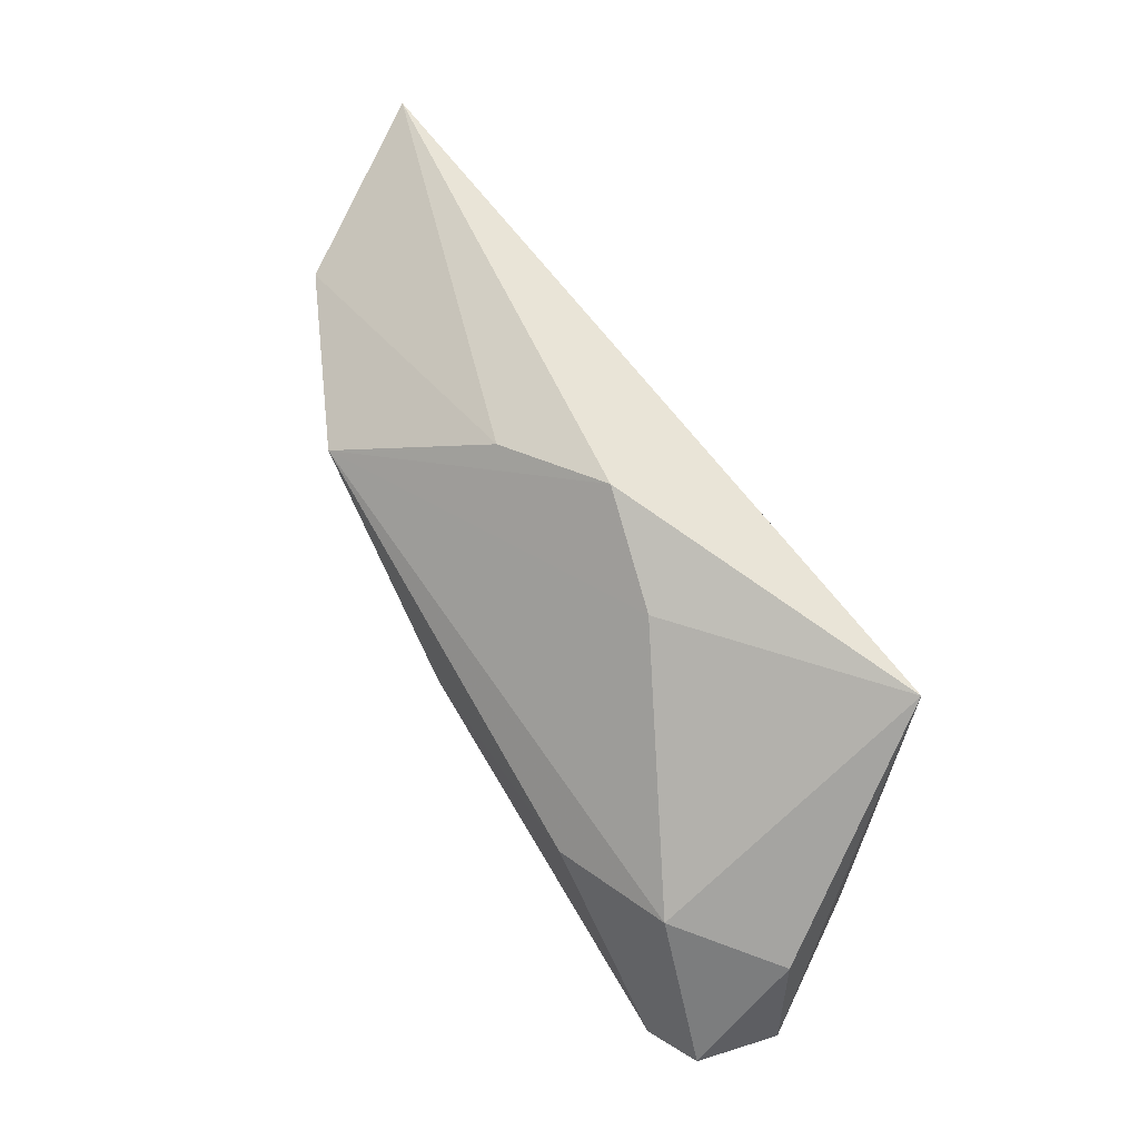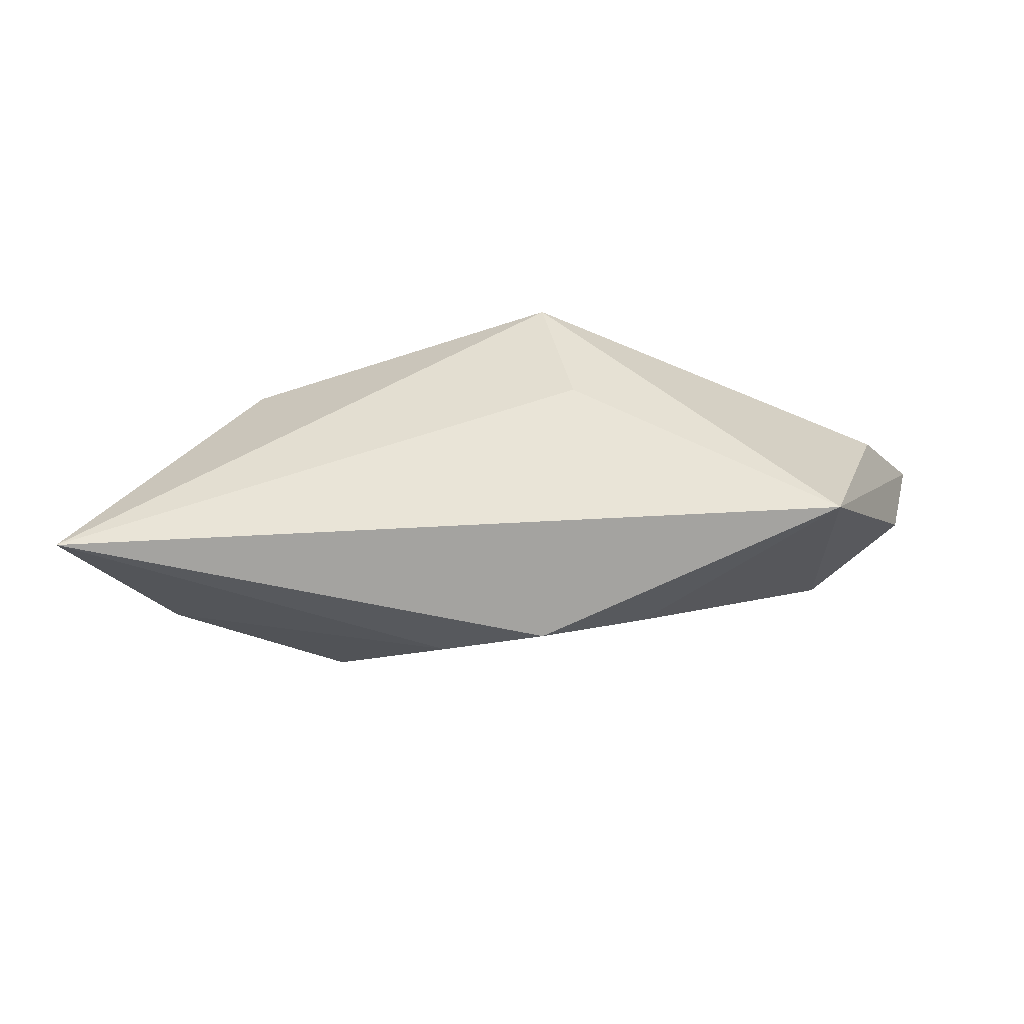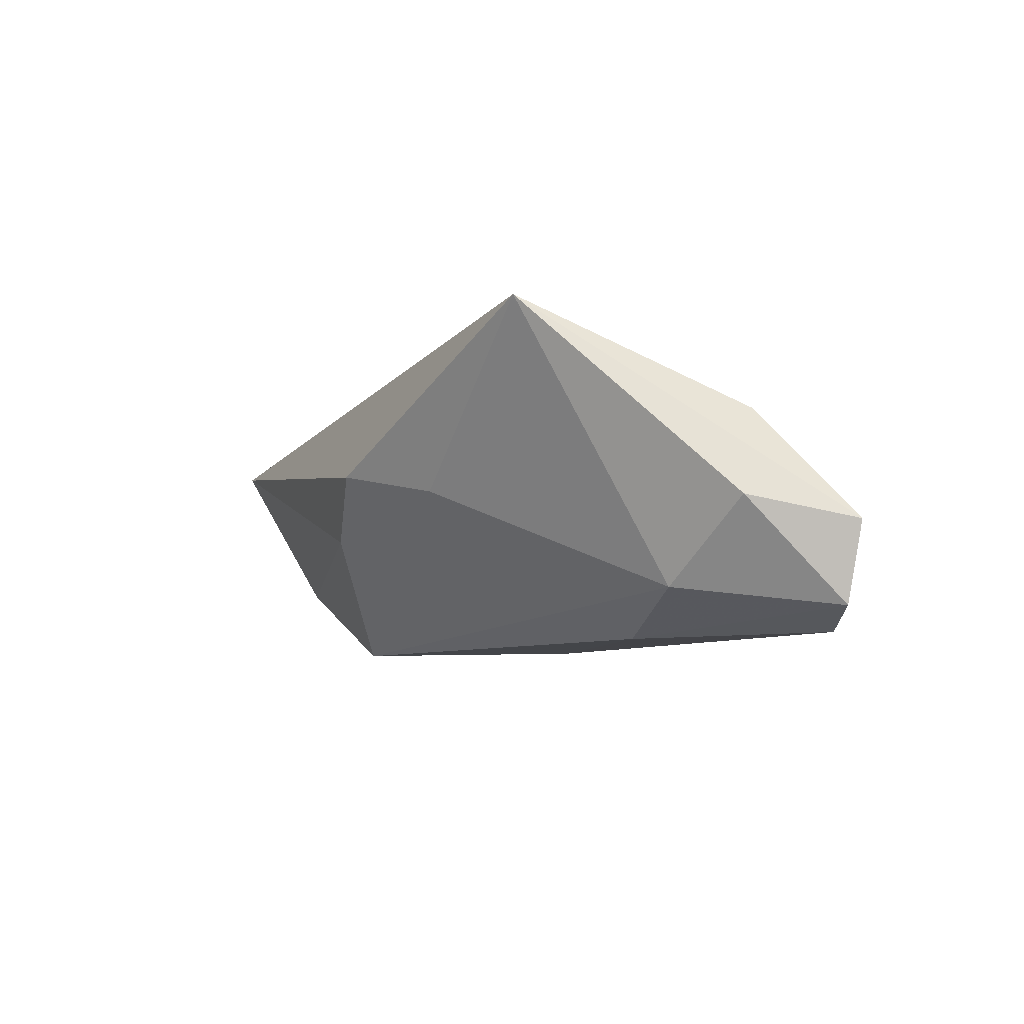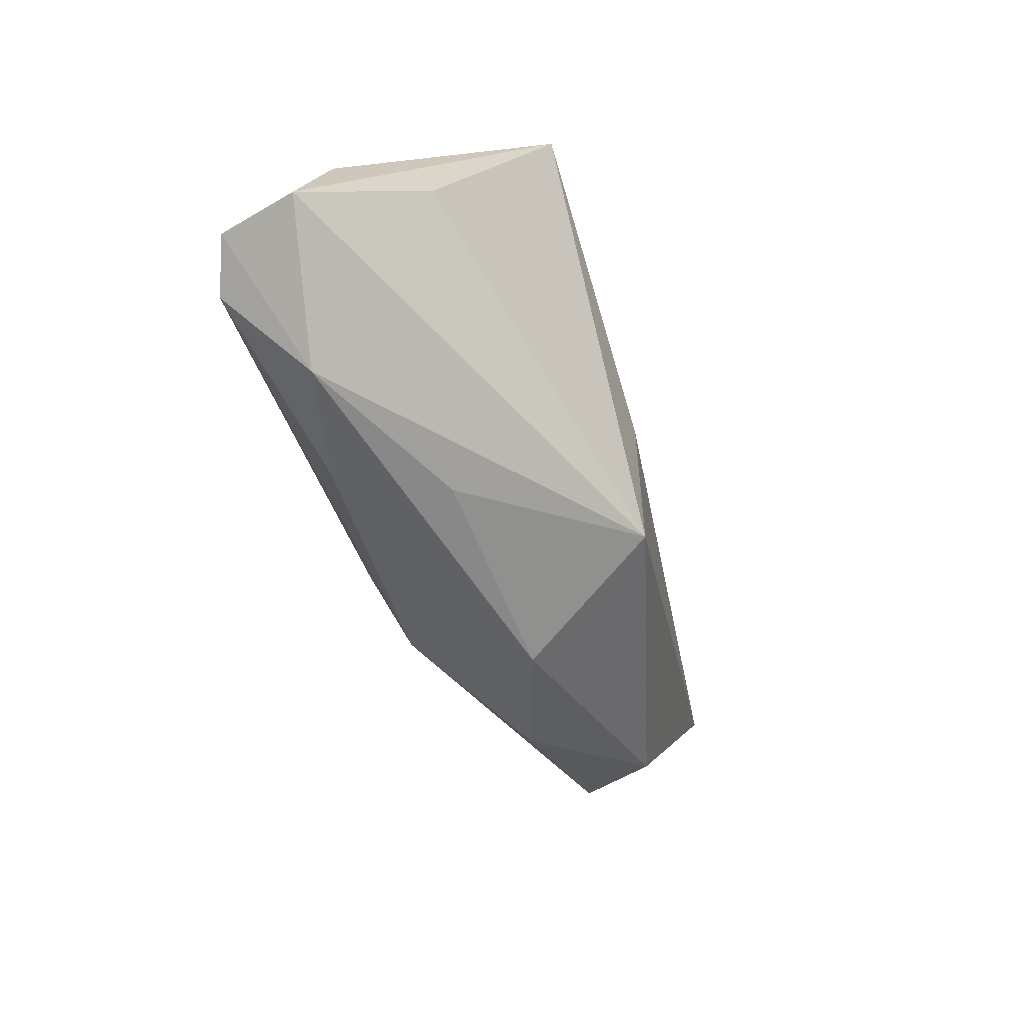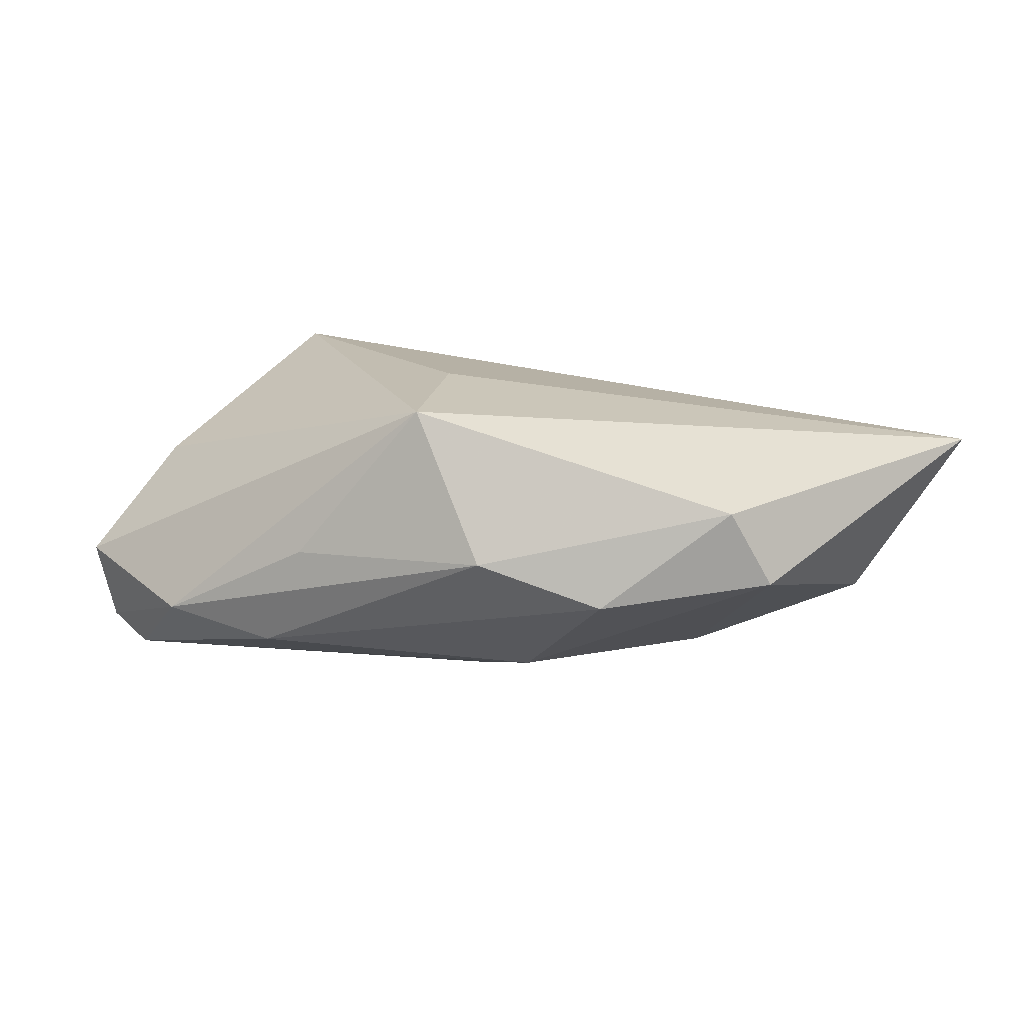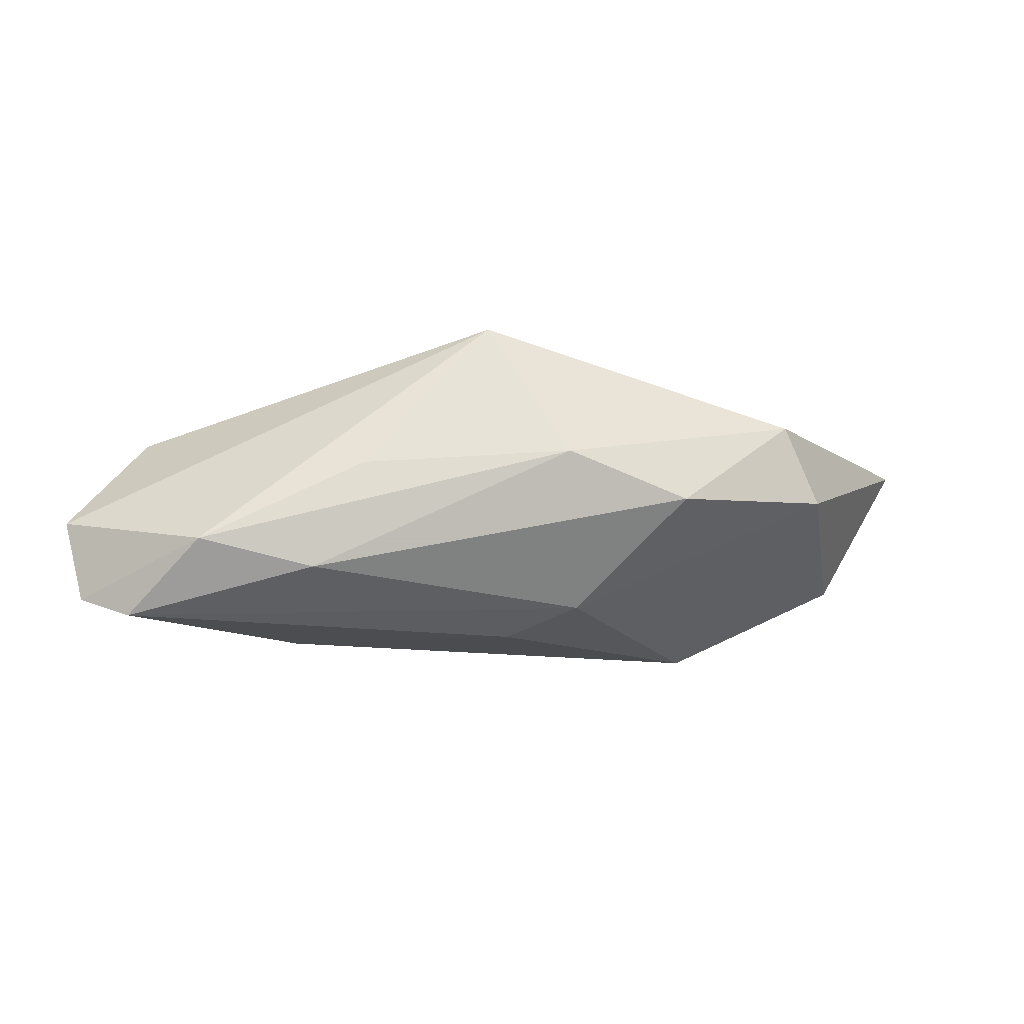
<metadata>
{"format":"obj","ext":"obj","renderer":"f3d","projection":"perspective","resolution":1024,"background":"white","views":[{"elev":63.1,"azim":-122.1,"up":"+Y"},{"elev":42.4,"azim":-178.4,"up":"+Z"},{"elev":-8.2,"azim":-114.6,"up":"+Z"},{"elev":-59.6,"azim":-71.8,"up":"+Y"},{"elev":15.8,"azim":23.7,"up":"+Z"},{"elev":-16.2,"azim":-1.5,"up":"+Z"}]}
</metadata>
<code>
v 0.0414 -0.009729 -0.002233
v -0.04315 -0.006786 0.005552
v 0.01088 -0.01108 -0.01613
v -0.0001146 -0.01936 0.0169
v -0.004269 -0.001705 0.01793
v -0.0205 -0.02187 -0.01391
v -0.03553 0.01877 0.01747
v -0.03731 0.0007477 -0.01408
v -0.001069 0.0256 0.001817
v 0.02367 -0.01956 -0.004638
v -0.04244 -0.01725 -0.01881
v 0.04623 0.01333 -0.008352
v -0.01342 0.01951 -0.001285
v 0.002551 -0.006519 -0.01881
v 0.02563 0.01193 -0.01827
v -0.04854 -0.01502 -0.01643
v 0.03722 -0.01262 0.00668
v 0.009609 -0.02338 6.771e-05
v -0.01484 -0.02294 -0.001417
v -0.04774 -0.00263 -0.004902
v -0.05079 -0.0156 -0.007202
v -0.0239 -0.001888 -0.01881
v 0.05743 0.02034 0.01038
v 0.01115 0.02196 -0.004684
v -0.0337 -0.02338 -0.01095
f 25 4 21
f 16 25 21
f 11 25 16
f 24 9 23
f 24 15 9
f 6 25 11
f 9 15 13
f 21 4 2
f 20 16 21
f 5 4 23
f 23 9 7
f 7 5 23
f 9 13 7
f 7 2 4
f 4 5 7
f 21 2 7
f 7 20 21
f 8 13 15
f 16 20 8
f 8 7 13
f 20 7 8
f 12 24 23
f 15 24 12
f 25 6 18
f 22 8 15
f 11 16 22
f 16 8 22
f 4 25 19
f 19 18 4
f 25 18 19
f 23 4 17
f 4 18 17
f 3 6 11
f 1 12 23
f 23 17 1
f 15 12 1
f 1 3 15
f 14 3 11
f 15 3 14
f 11 22 14
f 14 22 15
f 3 1 10
f 6 3 10
f 10 18 6
f 10 17 18
f 10 1 17

</code>
